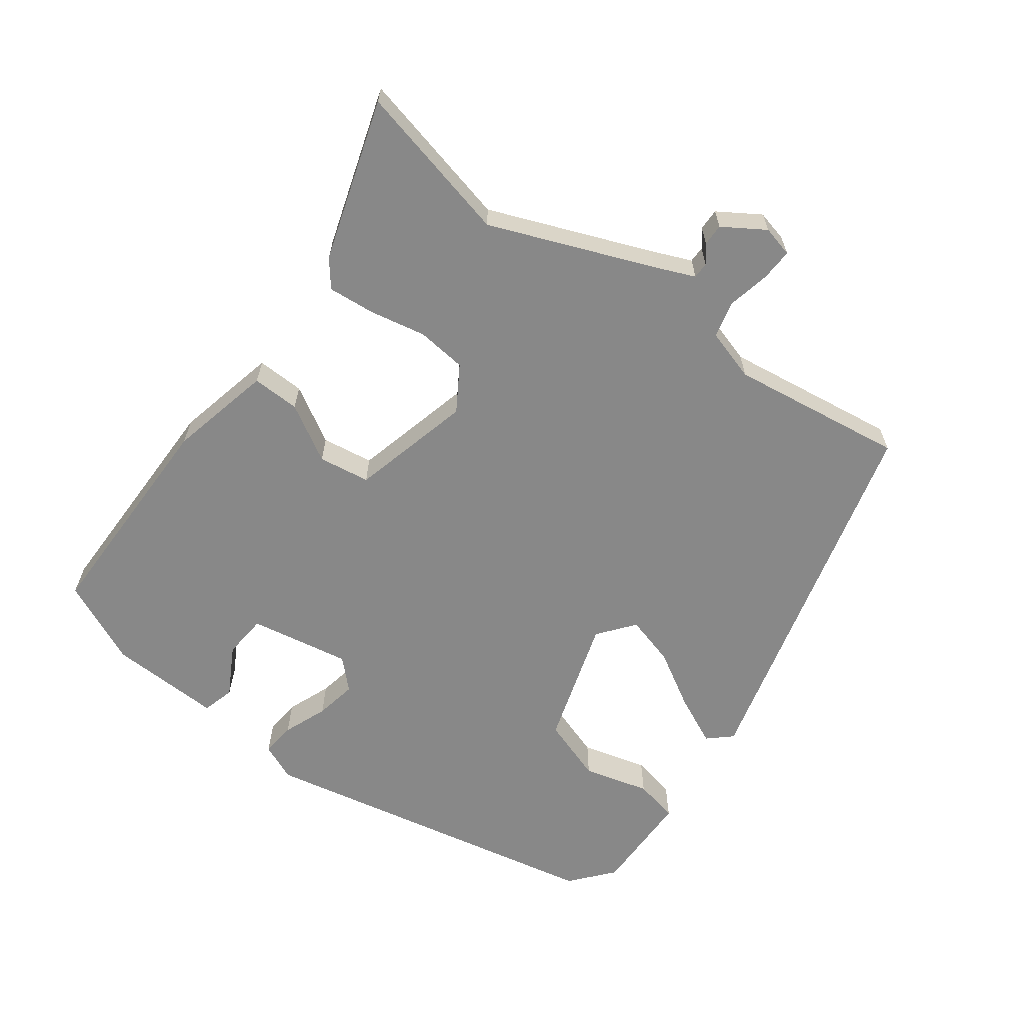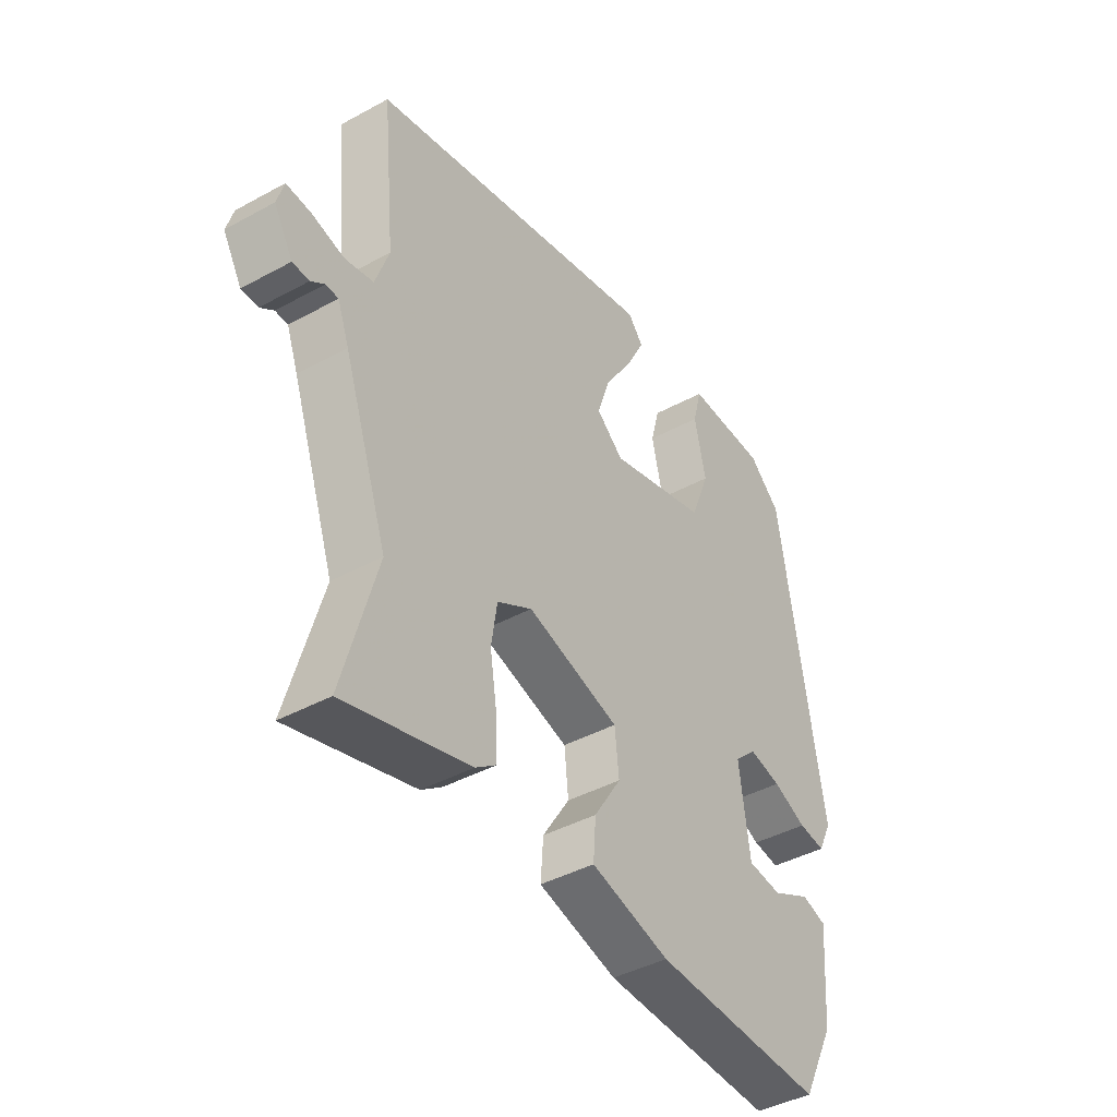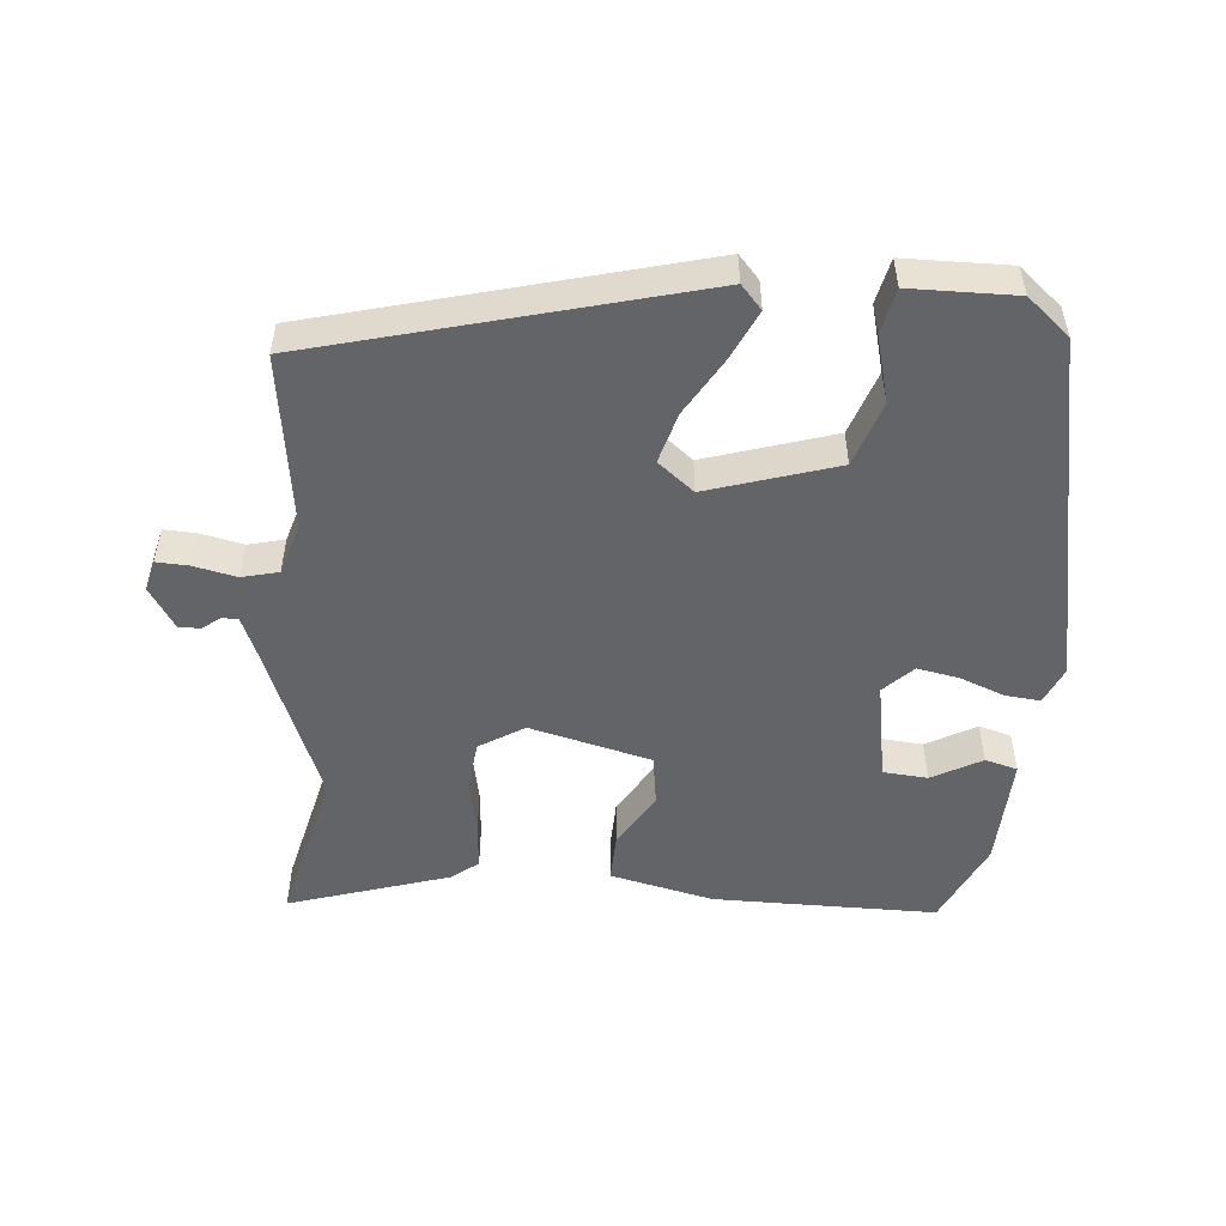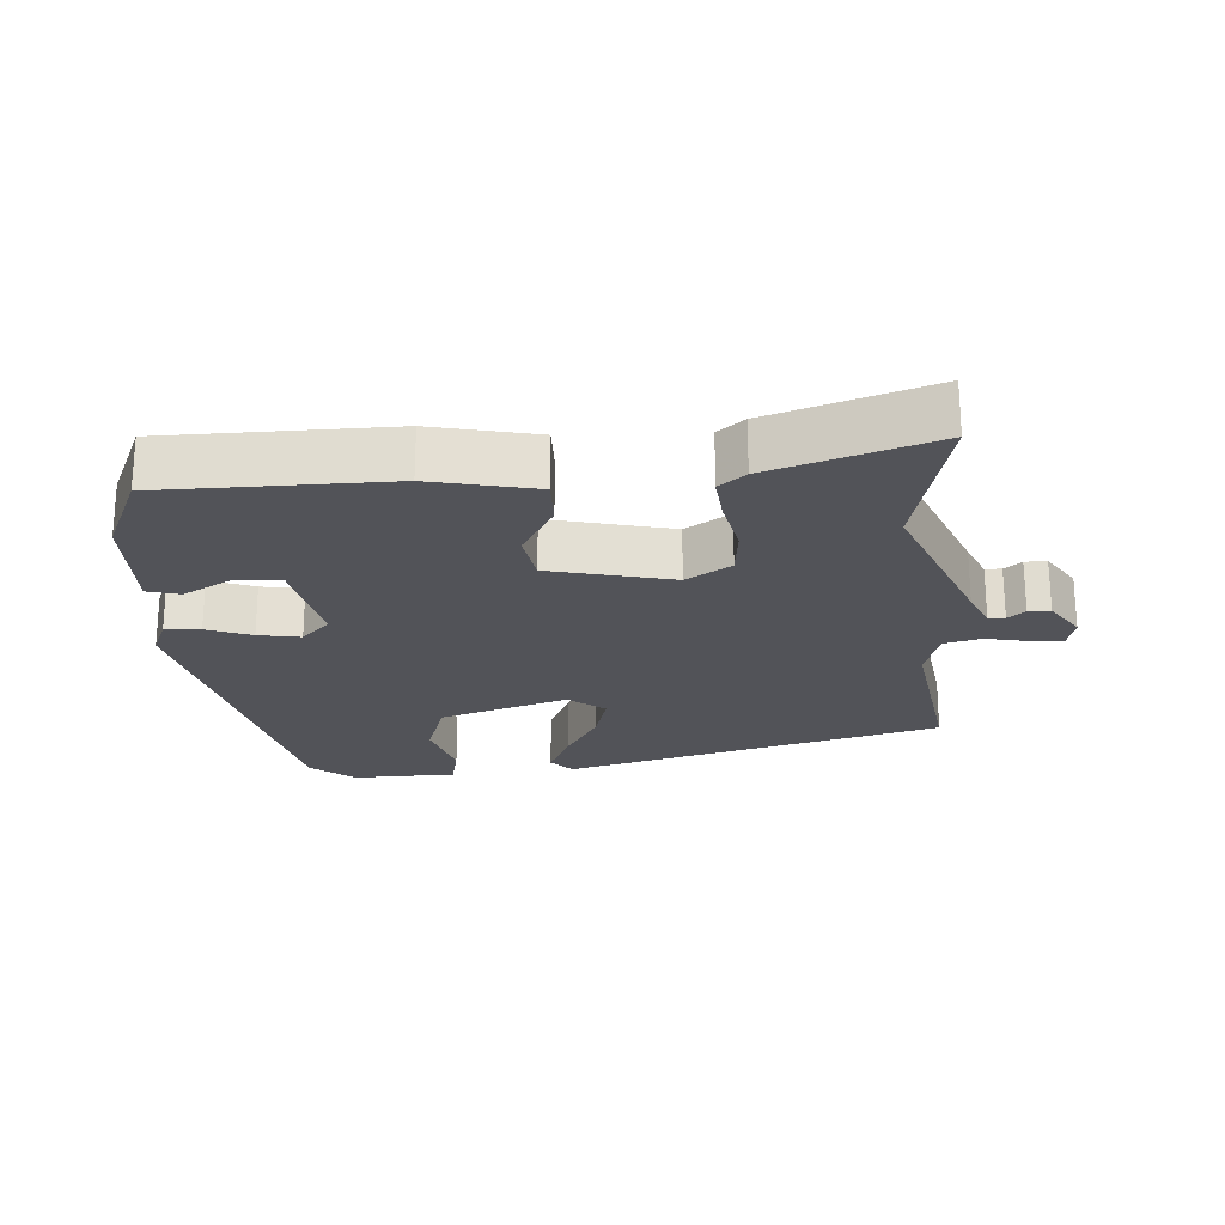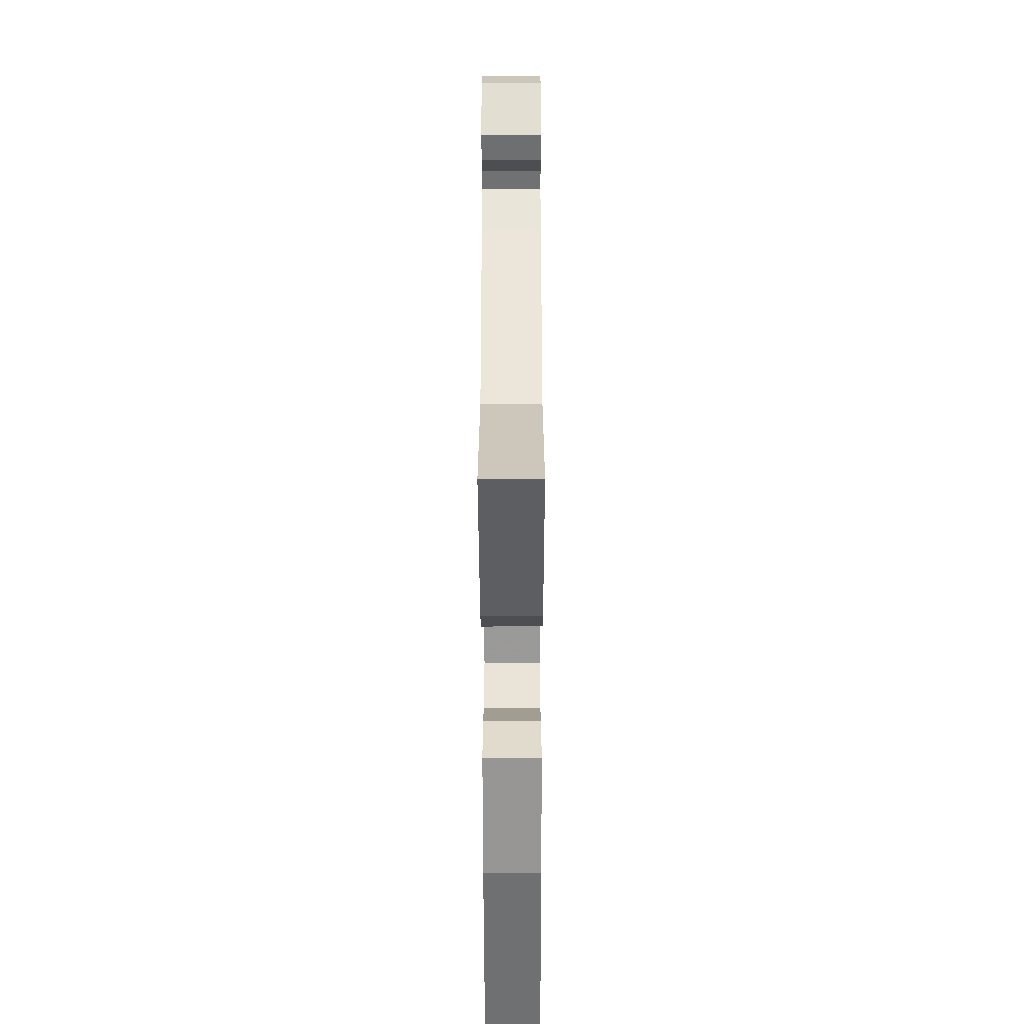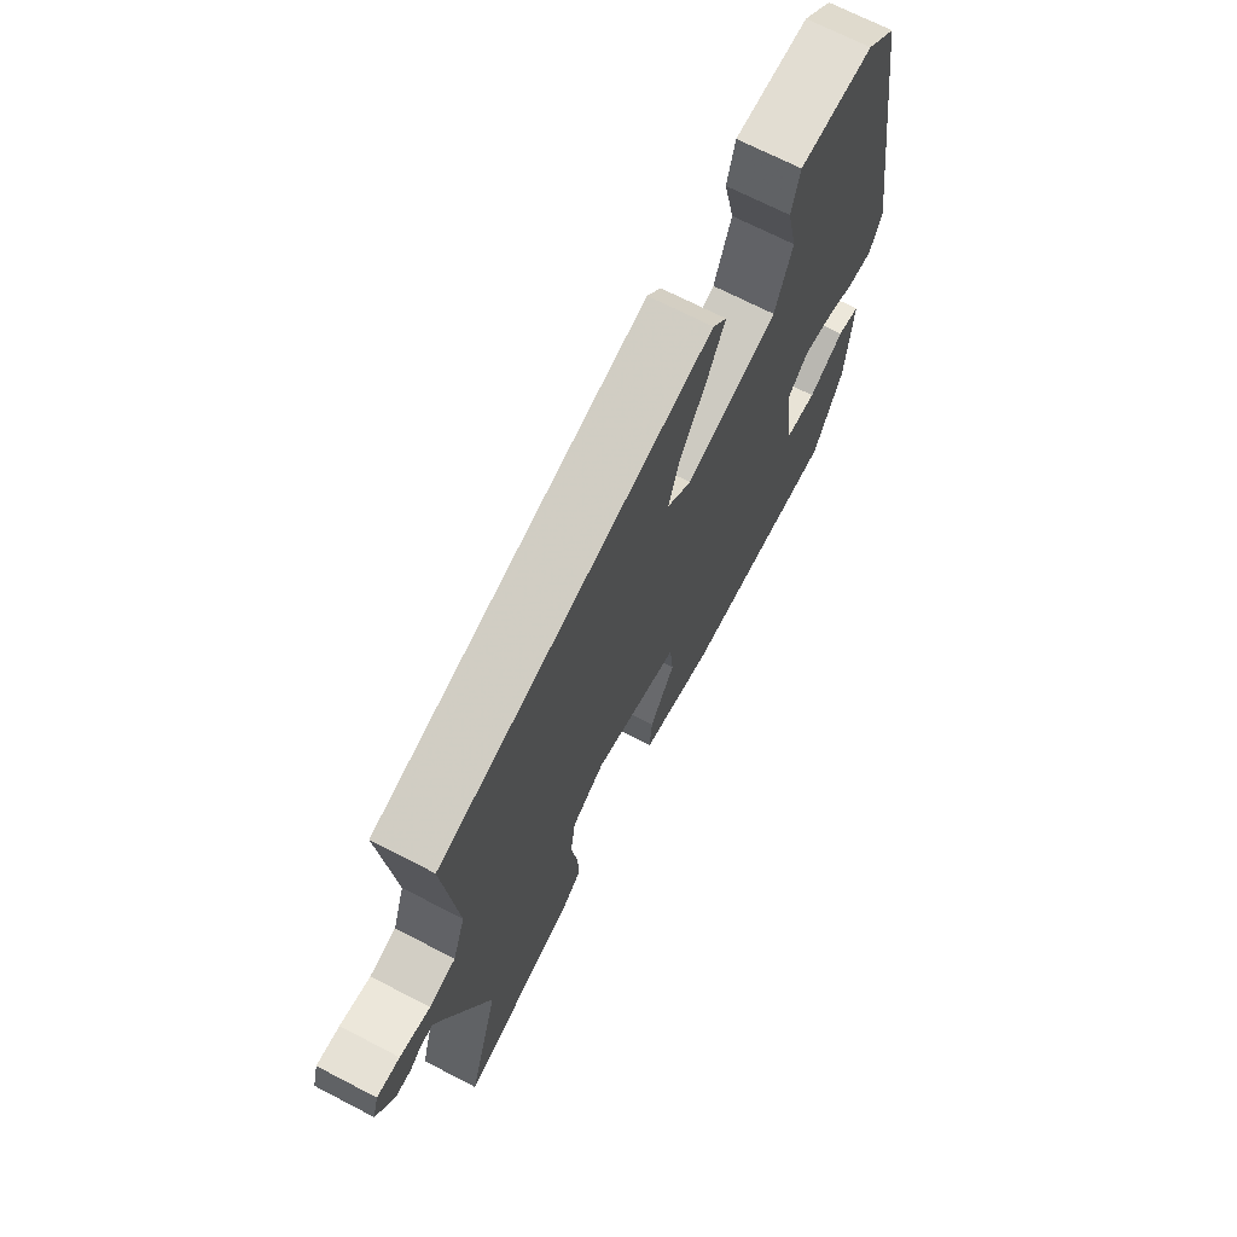
<metadata>
{"format":"obj","ext":"obj","renderer":"f3d","projection":"perspective","resolution":1024,"background":"white","views":[{"elev":-62.9,"azim":-124.1,"up":"+Y"},{"elev":-42.0,"azim":-56.7,"up":"+Z"},{"elev":-51.2,"azim":-2.6,"up":"+Y"},{"elev":-22.6,"azim":-173.1,"up":"+Y"},{"elev":-52.7,"azim":-89.9,"up":"+Z"},{"elev":69.8,"azim":-62.6,"up":"+Z"}]}
</metadata>
<code>
v 0.434 0.07 -0.515
v 0.106 0.07 -0.502
v -0.044 0.07 -0.461
v -0.039 0.07 -0.391
v 0.013 0.07 -0.31
v 0.005 0.07 -0.234
v -0.171 0.07 -0.182
v -0.238 0.07 -0.22
v -0.249 0.07 -0.293
v -0.236 0.07 -0.377
v -0.233 0.07 -0.445
v -0.273 0.07 -0.474
v -0.511 0.07 -0.539
v -0.446 0.07 -0.309
v -0.53 0.07 -0.068
v -0.552 0.07 -0.009
v -0.576 0.07 -0.008
v -0.602 0.07 -0.027
v -0.634 0.07 -0.026
v -0.67 0.07 0.036
v -0.657 0.07 0.081
v -0.61 0.07 0.077
v -0.548 0.07 0.061
v -0.494 0.07 0.072
v -0.468 0.07 0.147
v -0.493 0.07 0.404
v 0.065 0.07 0.527
v 0.094 0.07 0.492
v 0.058 0.07 0.422
v 0.005 0.07 0.34
v -0.019 0.07 0.267
v 0.032 0.07 0.223
v 0.221 0.07 0.274
v 0.257 0.07 0.367
v 0.235 0.07 0.465
v 0.252 0.07 0.53
v 0.405 0.07 0.526
v 0.465 0.07 0.471
v 0.548 0.07 -0.048
v 0.522 0.07 -0.102
v 0.471 0.07 -0.095
v 0.407 0.07 -0.067
v 0.346 0.07 -0.053
v 0.303 0.07 -0.093
v 0.323 0.07 -0.242
v 0.388 0.07 -0.25
v 0.462 0.07 -0.213
v 0.509 0.07 -0.228
v 0.496 0.07 -0.393
v 0.434 0 -0.515
v 0.106 0 -0.502
v -0.044 0 -0.461
v -0.039 0 -0.391
v 0.013 0 -0.31
v 0.005 0 -0.234
v -0.171 0 -0.182
v -0.238 0 -0.22
v -0.249 0 -0.293
v -0.236 0 -0.377
v -0.233 0 -0.445
v -0.273 0 -0.474
v -0.511 0 -0.539
v -0.446 0 -0.309
v -0.53 0 -0.068
v -0.552 0 -0.009
v -0.576 0 -0.008
v -0.602 0 -0.027
v -0.634 0 -0.026
v -0.67 0 0.036
v -0.657 0 0.081
v -0.61 0 0.077
v -0.548 0 0.061
v -0.494 0 0.072
v -0.468 0 0.147
v -0.493 0 0.404
v 0.065 0 0.527
v 0.094 0 0.492
v 0.058 0 0.422
v 0.005 0 0.34
v -0.019 0 0.267
v 0.032 0 0.223
v 0.221 0 0.274
v 0.257 0 0.367
v 0.235 0 0.465
v 0.252 0 0.53
v 0.405 0 0.526
v 0.465 0 0.471
v 0.548 0 -0.048
v 0.522 0 -0.102
v 0.471 0 -0.095
v 0.407 0 -0.067
v 0.346 0 -0.053
v 0.303 0 -0.093
v 0.323 0 -0.242
v 0.388 0 -0.25
v 0.462 0 -0.213
v 0.509 0 -0.228
v 0.496 0 -0.393
f 49 1 2
f 48 49 2
f 47 48 2
f 46 47 2
f 3 4 5
f 2 3 5
f 46 2 5
f 45 46 5
f 44 45 5 6
f 43 44 6 7
f 40 41 42
f 39 40 42
f 38 39 42
f 37 38 42
f 36 37 42
f 35 36 42
f 34 35 42
f 33 34 42 43
f 32 33 43 7
f 28 29 30
f 27 28 30
f 26 27 30
f 25 26 30
f 24 25 30 31
f 21 22 23
f 20 21 23
f 19 20 23
f 18 19 23
f 17 18 23
f 16 17 23 24
f 32 7 8
f 31 32 8
f 24 31 8
f 16 24 8
f 15 16 8
f 12 13 14
f 11 12 14
f 10 11 14
f 9 10 14
f 8 9 14 15
f 51 50 98
f 51 98 97
f 51 97 96
f 51 96 95
f 54 53 52
f 54 52 51
f 54 51 95
f 54 95 94
f 55 54 94 93
f 56 55 93 92
f 91 90 89
f 91 89 88
f 91 88 87
f 91 87 86
f 91 86 85
f 91 85 84
f 91 84 83
f 92 91 83 82
f 56 92 82 81
f 79 78 77
f 79 77 76
f 79 76 75
f 79 75 74
f 80 79 74 73
f 72 71 70
f 72 70 69
f 72 69 68
f 72 68 67
f 72 67 66
f 73 72 66 65
f 57 56 81
f 57 81 80
f 57 80 73
f 57 73 65
f 57 65 64
f 63 62 61
f 63 61 60
f 63 60 59
f 63 59 58
f 64 63 58 57
f 1 50 51 2
f 2 51 52 3
f 3 52 53 4
f 4 53 54 5
f 5 54 55 6
f 6 55 56 7
f 7 56 57 8
f 8 57 58 9
f 9 58 59 10
f 10 59 60 11
f 11 60 61 12
f 12 61 62 13
f 13 62 63 14
f 14 63 64 15
f 15 64 65 16
f 16 65 66 17
f 17 66 67 18
f 18 67 68 19
f 19 68 69 20
f 20 69 70 21
f 21 70 71 22
f 22 71 72 23
f 23 72 73 24
f 24 73 74 25
f 25 74 75 26
f 26 75 76 27
f 27 76 77 28
f 28 77 78 29
f 29 78 79 30
f 30 79 80 31
f 31 80 81 32
f 32 81 82 33
f 33 82 83 34
f 34 83 84 35
f 35 84 85 36
f 36 85 86 37
f 37 86 87 38
f 38 87 88 39
f 39 88 89 40
f 40 89 90 41
f 41 90 91 42
f 42 91 92 43
f 43 92 93 44
f 44 93 94 45
f 45 94 95 46
f 46 95 96 47
f 47 96 97 48
f 48 97 98 49
f 49 98 50 1

</code>
